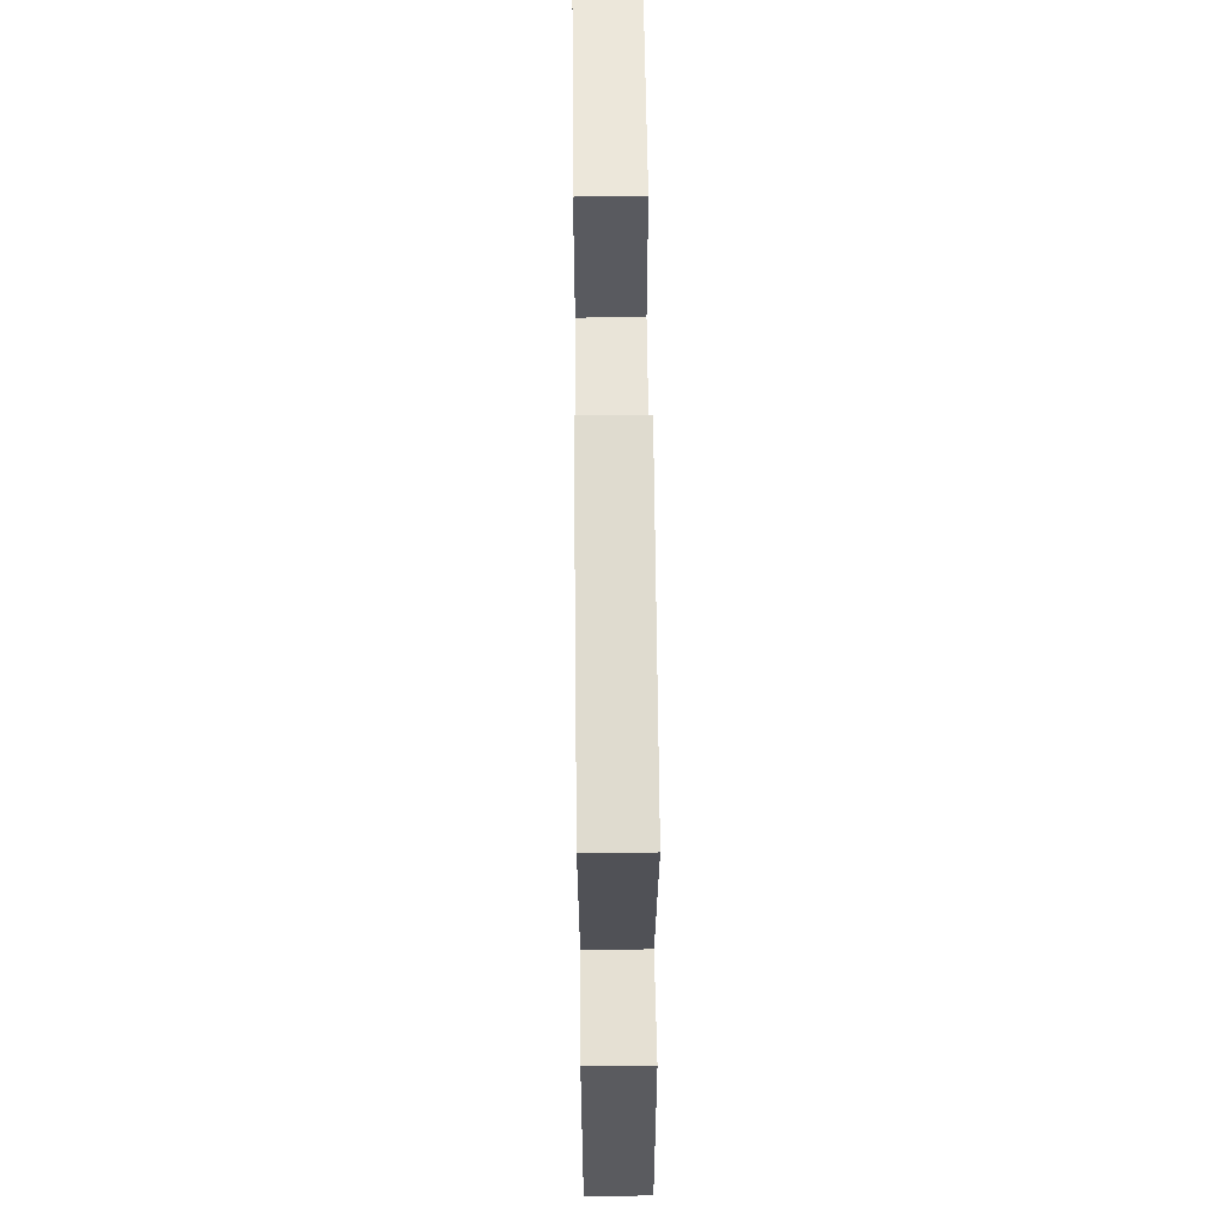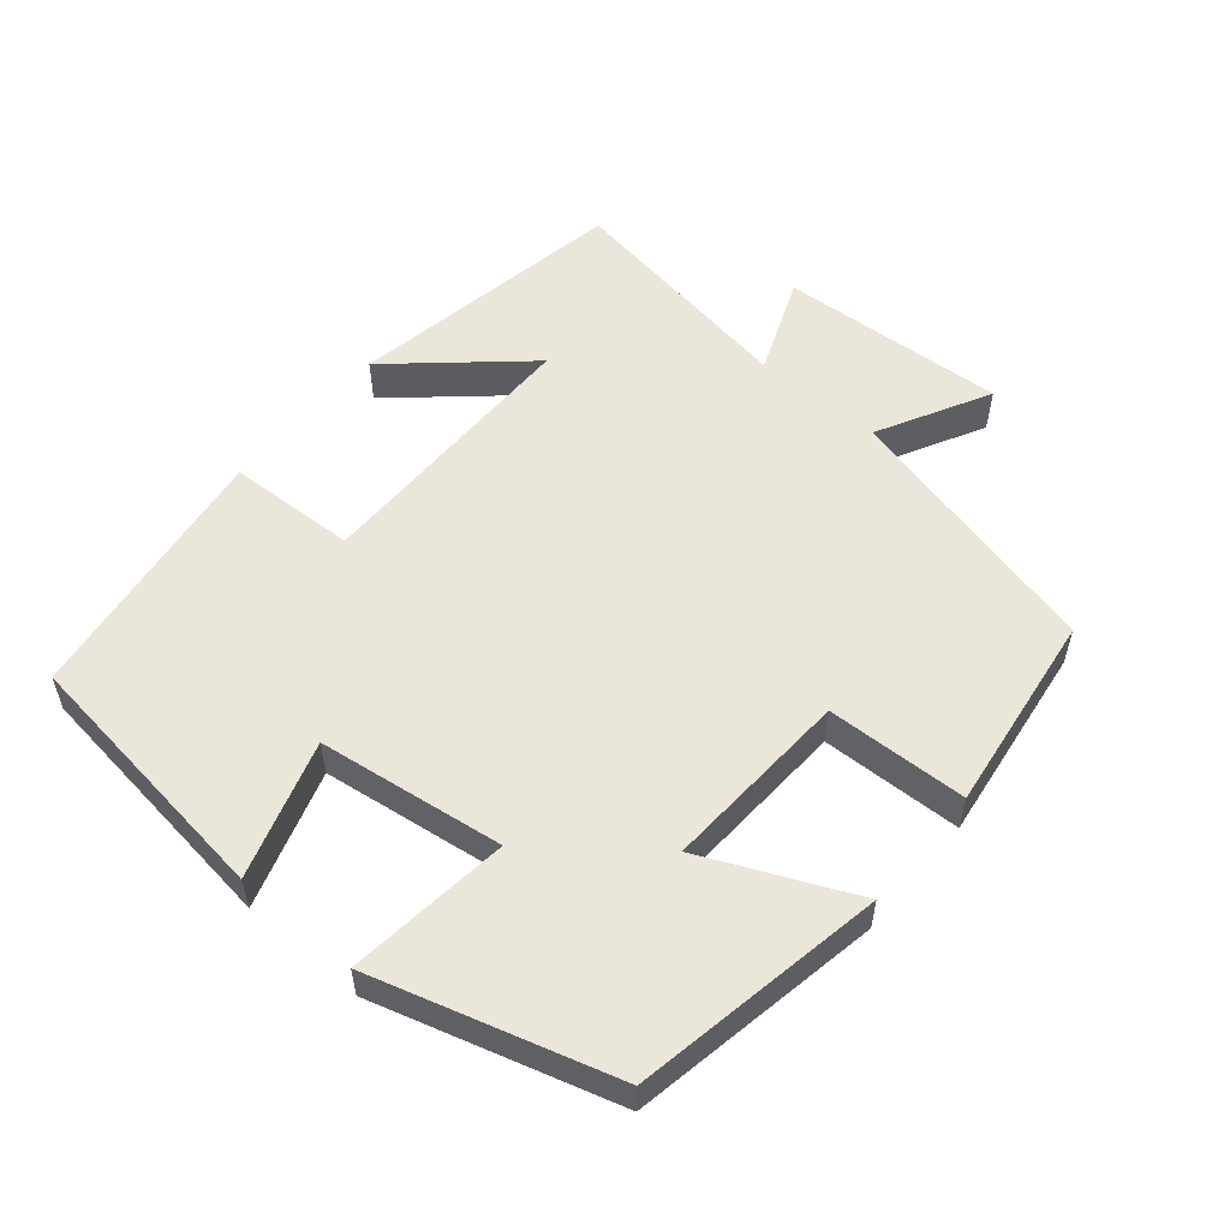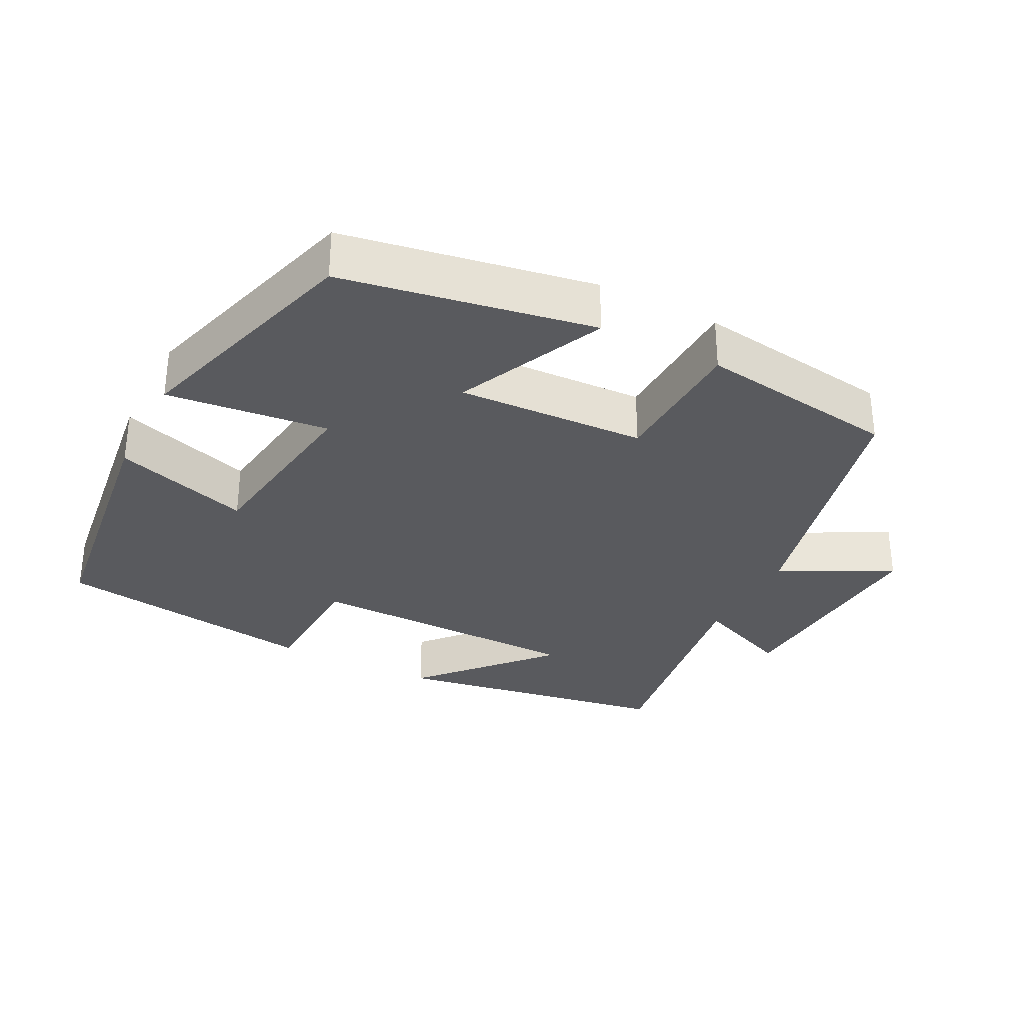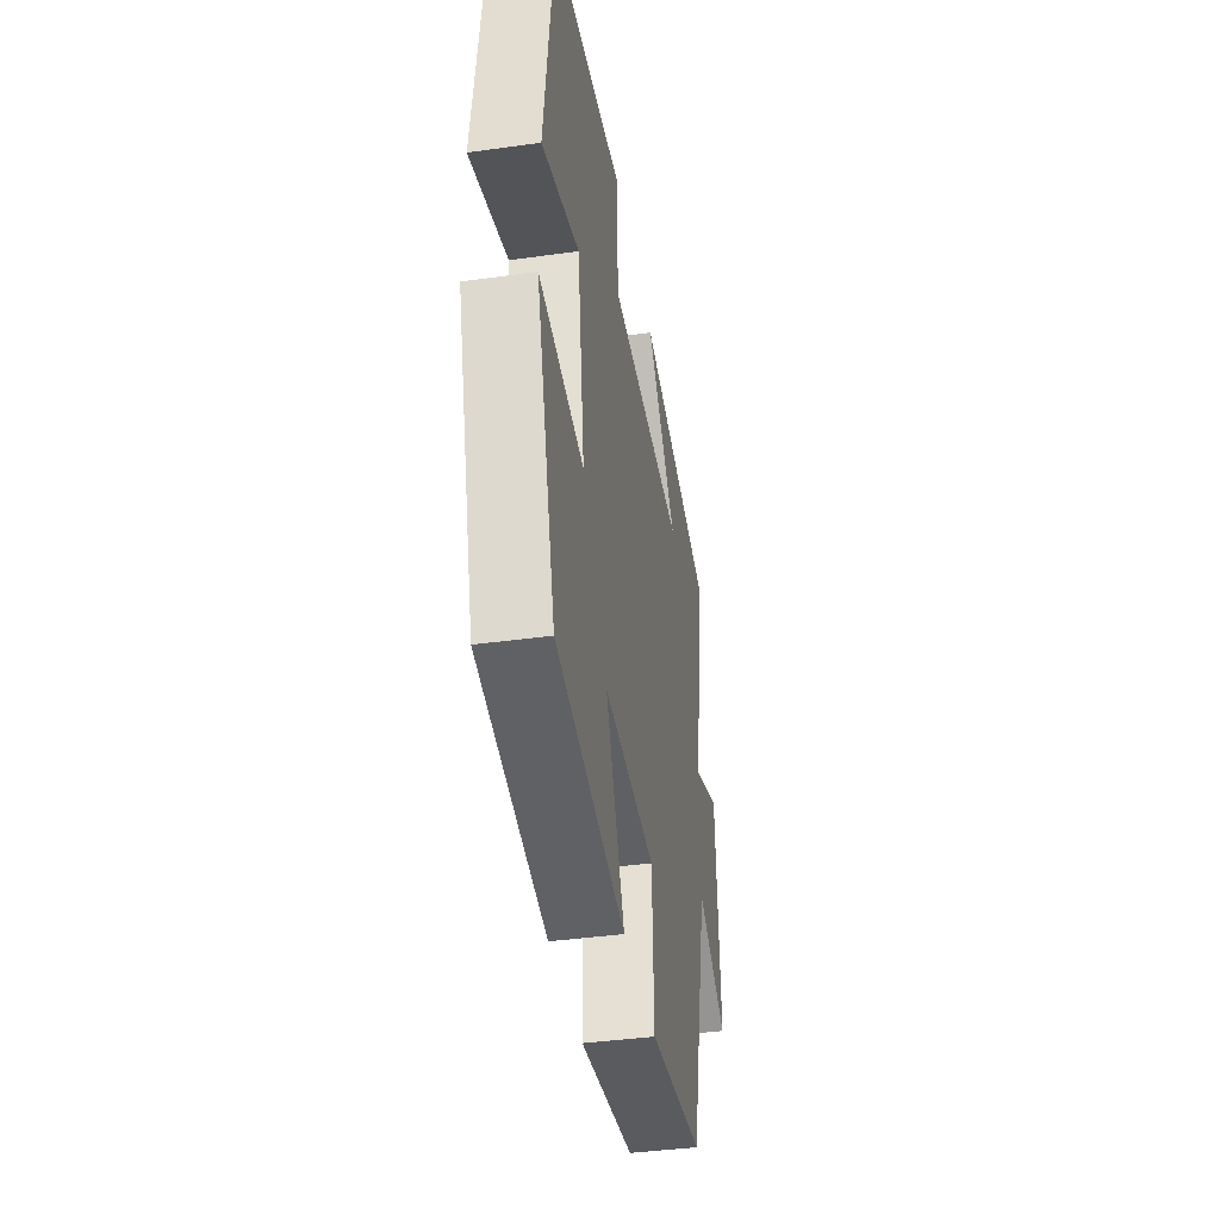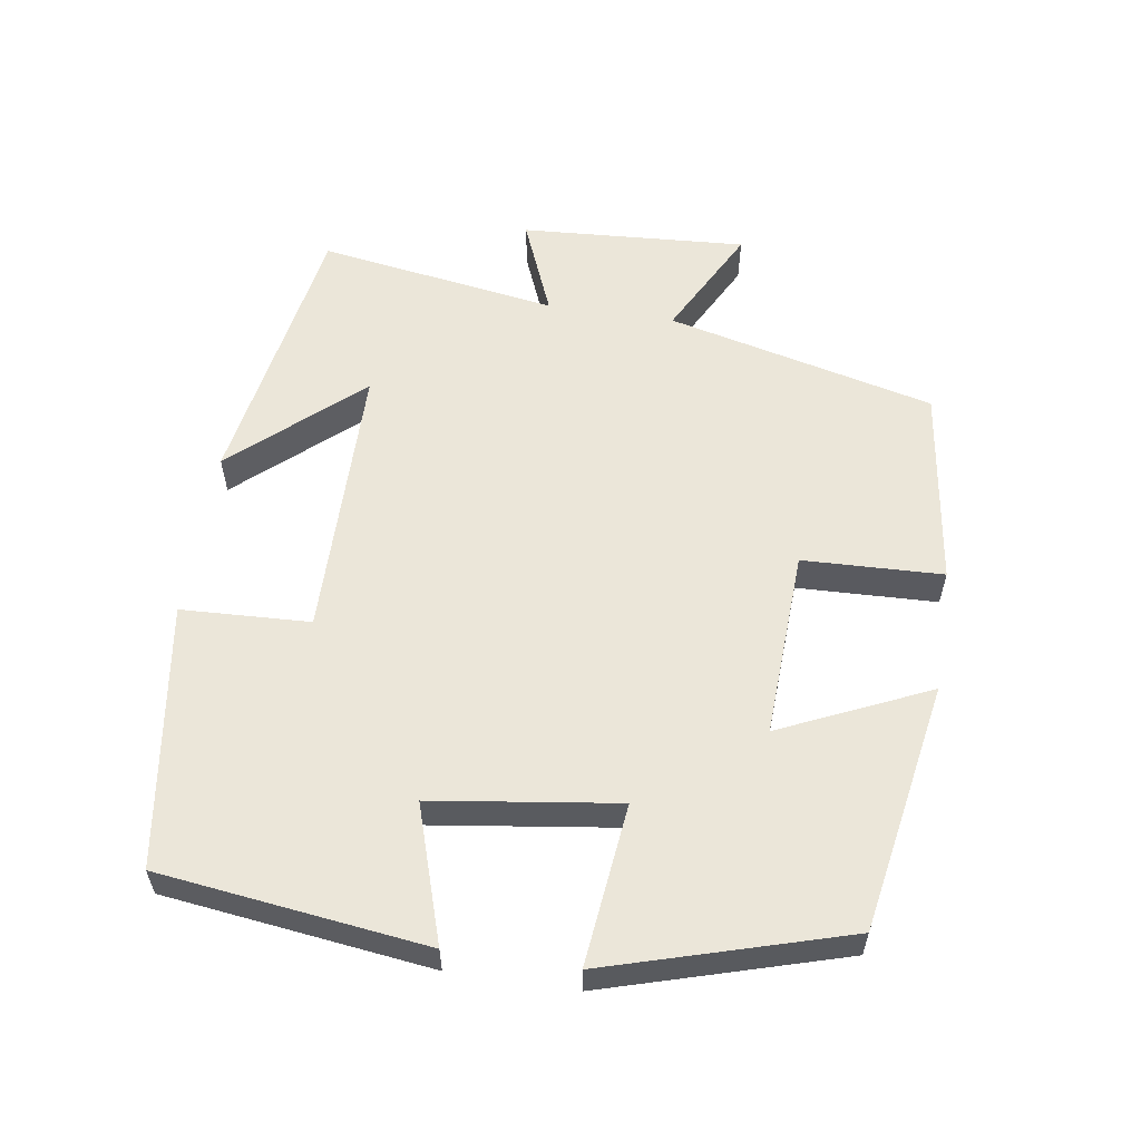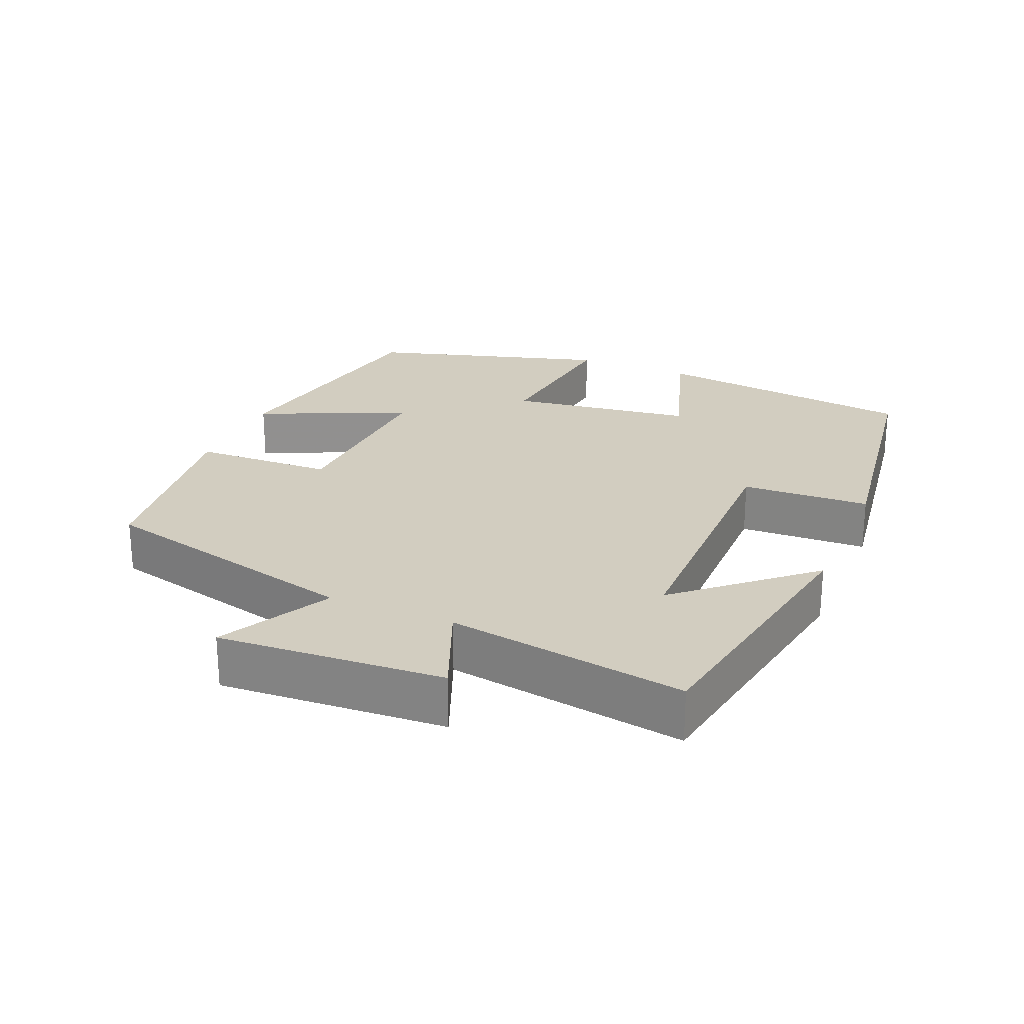
<metadata>
{"format":"obj","ext":"obj","renderer":"f3d","projection":"perspective","resolution":1024,"background":"white","views":[{"elev":60.6,"azim":-90.6,"up":"+Z"},{"elev":54.9,"azim":130.3,"up":"+Y"},{"elev":-31.8,"azim":152.8,"up":"+Y"},{"elev":-40.6,"azim":99.7,"up":"+Z"},{"elev":57.6,"azim":98.7,"up":"+Y"},{"elev":24.4,"azim":-66.9,"up":"+Y"}]}
</metadata>
<code>
v -0.553 0.07 0.433
v -0.16 0.07 0.5
v -0.318 0.07 0.323
v 0.074 0.07 0.319
v 0.082 0.07 0.5
v 0.453 0.07 0.446
v 0.5 0.07 0.071
v 0.309 0.07 0.132
v 0.273 0.07 -0.128
v 0.5 0.07 -0.103
v 0.401 0.07 -0.438
v 0.05 0.07 -0.5
v 0.145 0.07 -0.291
v -0.119 0.07 -0.303
v -0.126 0.07 -0.5
v -0.407 0.07 -0.461
v -0.5 0.07 -0.084
v -0.657 0.07 -0.166
v -0.637 0.07 0.152
v -0.5 0.07 0.096
v -0.553 0 0.433
v -0.16 0 0.5
v -0.318 0 0.323
v 0.074 0 0.319
v 0.082 0 0.5
v 0.453 0 0.446
v 0.5 0 0.071
v 0.309 0 0.132
v 0.273 0 -0.128
v 0.5 0 -0.103
v 0.401 0 -0.438
v 0.05 0 -0.5
v 0.145 0 -0.291
v -0.119 0 -0.303
v -0.126 0 -0.5
v -0.407 0 -0.461
v -0.5 0 -0.084
v -0.657 0 -0.166
v -0.637 0 0.152
v -0.5 0 0.096
f 17 18 19 20
f 16 17 20
f 15 16 20
f 14 15 20
f 13 14 20 1
f 11 12 13
f 10 11 13
f 9 10 13
f 8 9 13
f 6 7 8
f 5 6 8
f 4 5 8
f 3 4 8 13
f 1 2 3
f 1 3 13
f 40 39 38 37
f 40 37 36
f 40 36 35
f 40 35 34
f 21 40 34 33
f 33 32 31
f 33 31 30
f 33 30 29
f 33 29 28
f 28 27 26
f 28 26 25
f 28 25 24
f 33 28 24 23
f 23 22 21
f 33 23 21
f 1 21 22 2
f 2 22 23 3
f 3 23 24 4
f 4 24 25 5
f 5 25 26 6
f 6 26 27 7
f 7 27 28 8
f 8 28 29 9
f 9 29 30 10
f 10 30 31 11
f 11 31 32 12
f 12 32 33 13
f 13 33 34 14
f 14 34 35 15
f 15 35 36 16
f 16 36 37 17
f 17 37 38 18
f 18 38 39 19
f 19 39 40 20
f 20 40 21 1

</code>
